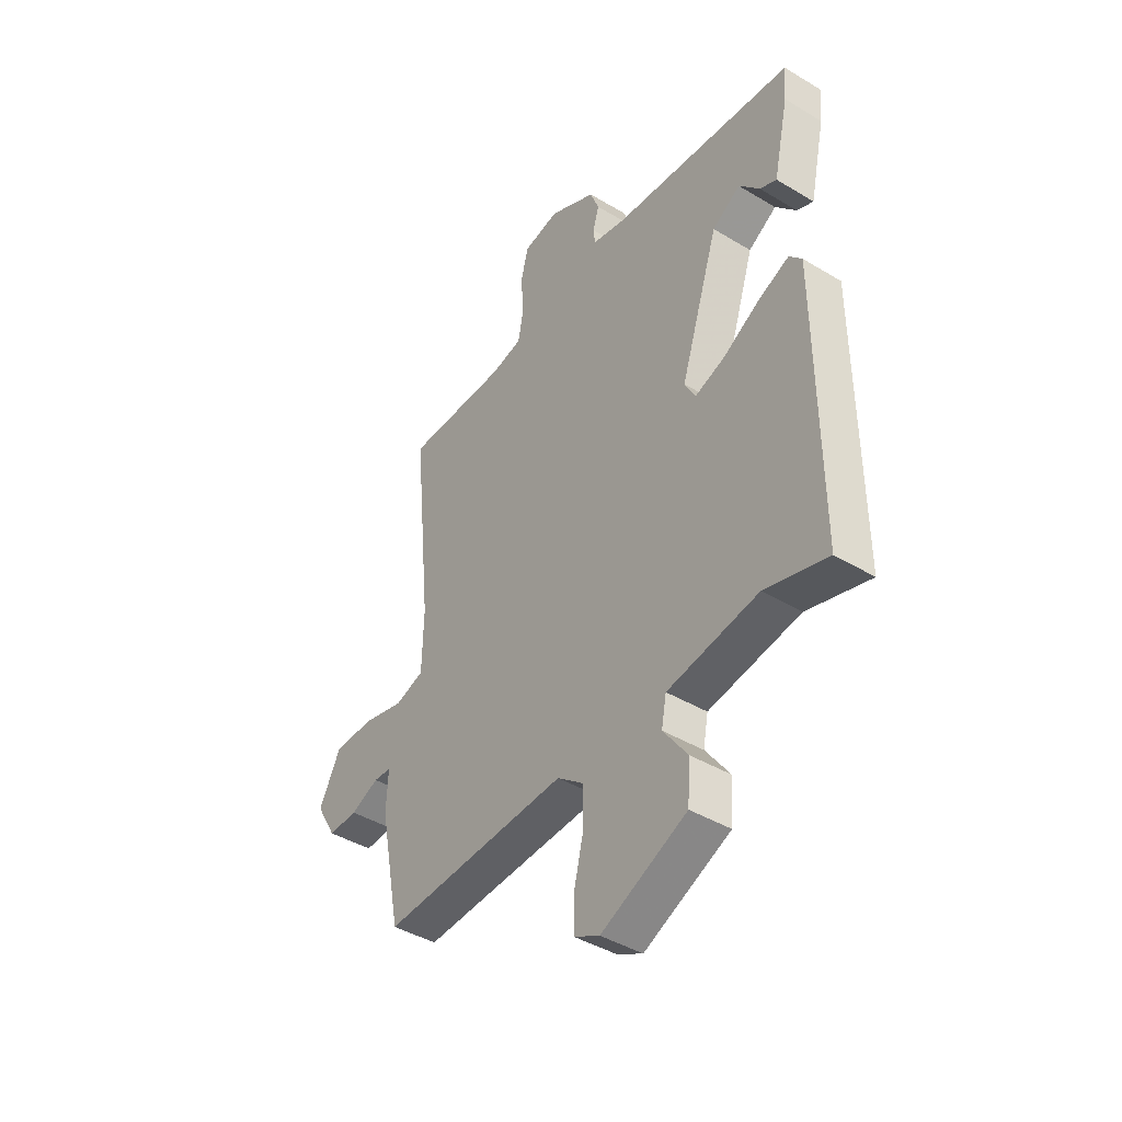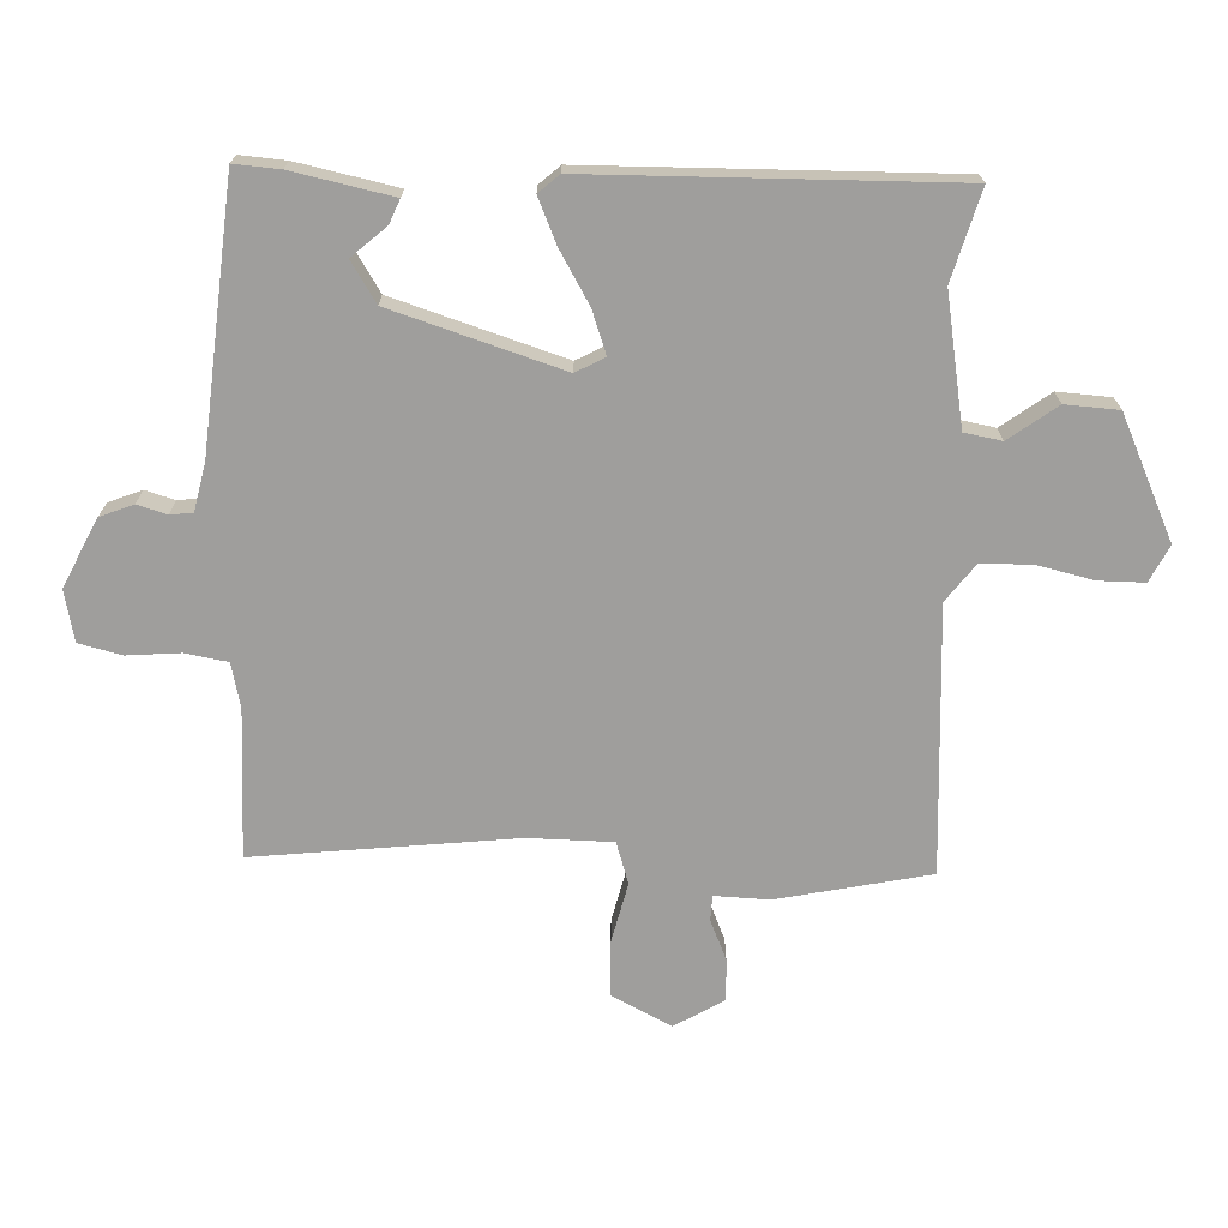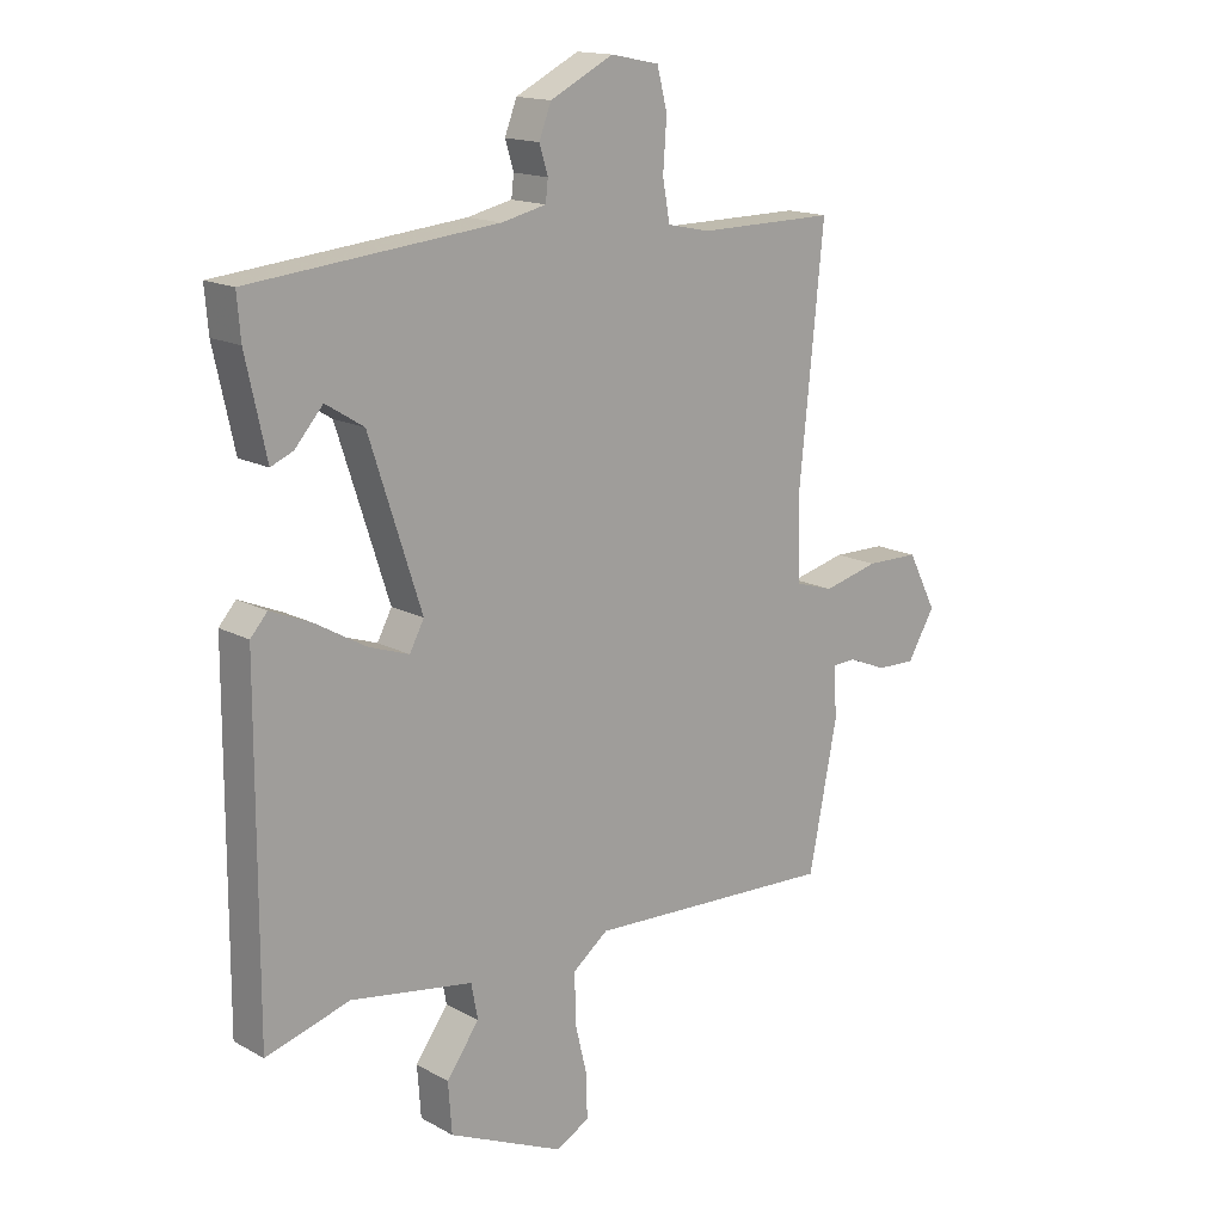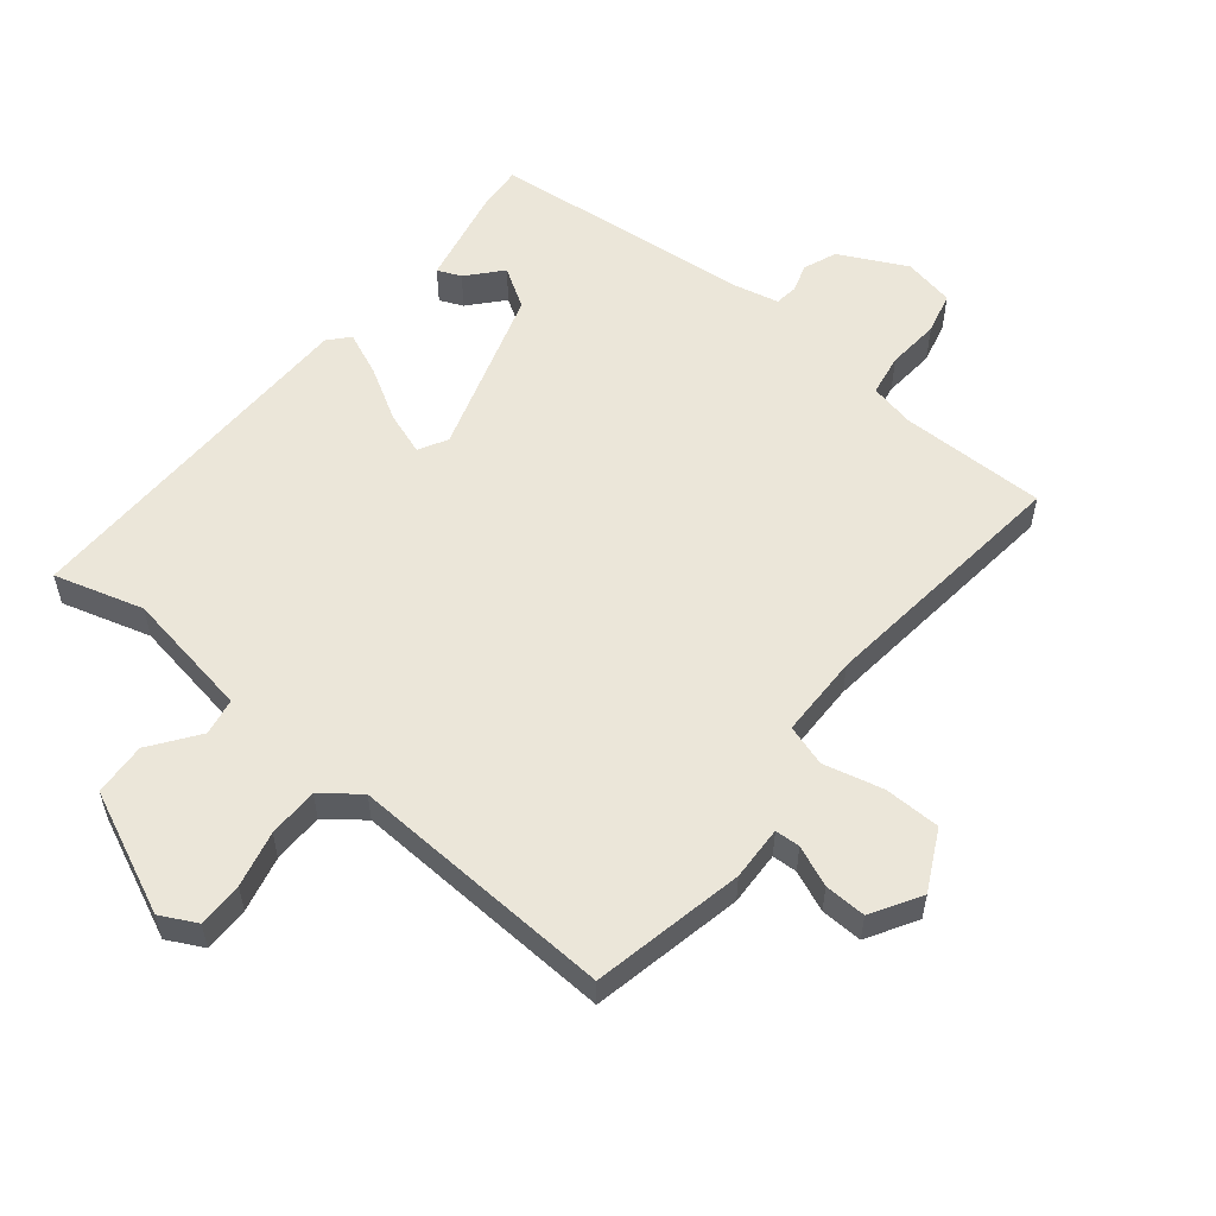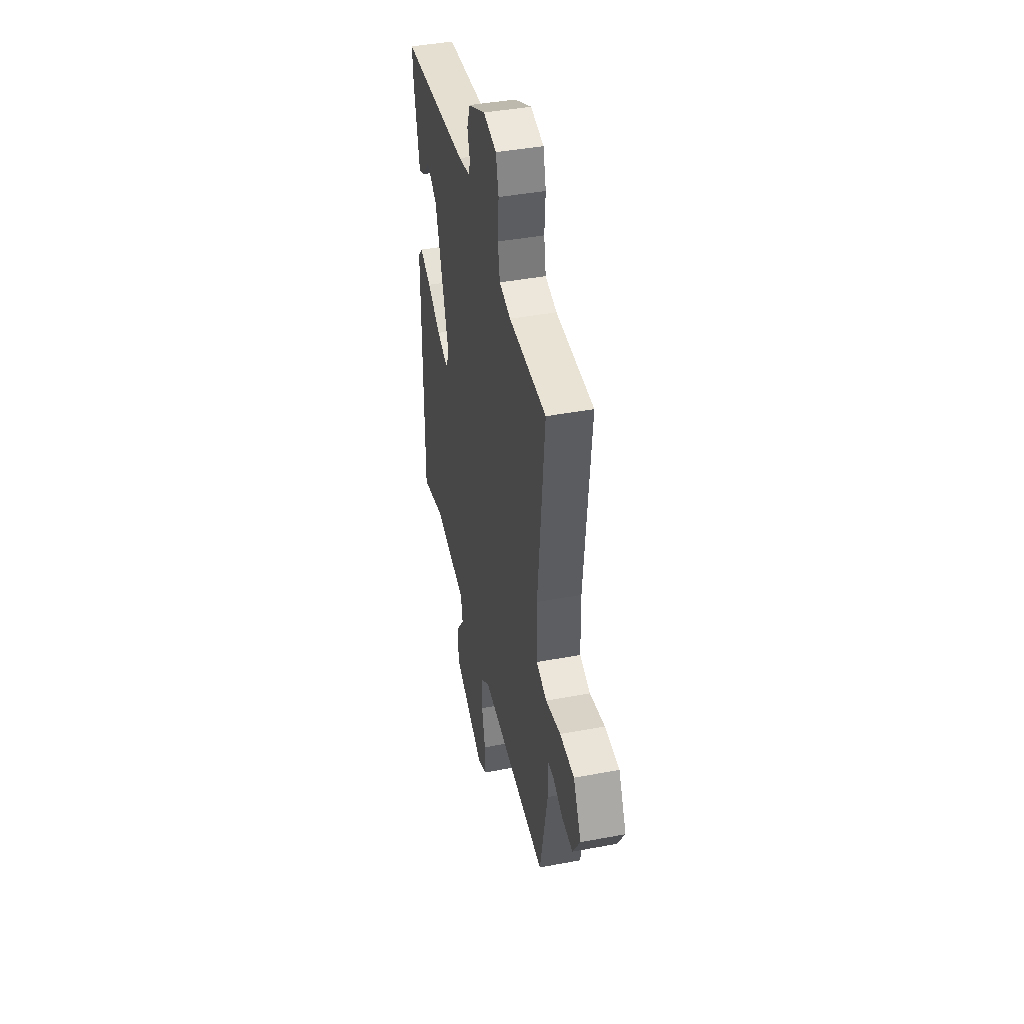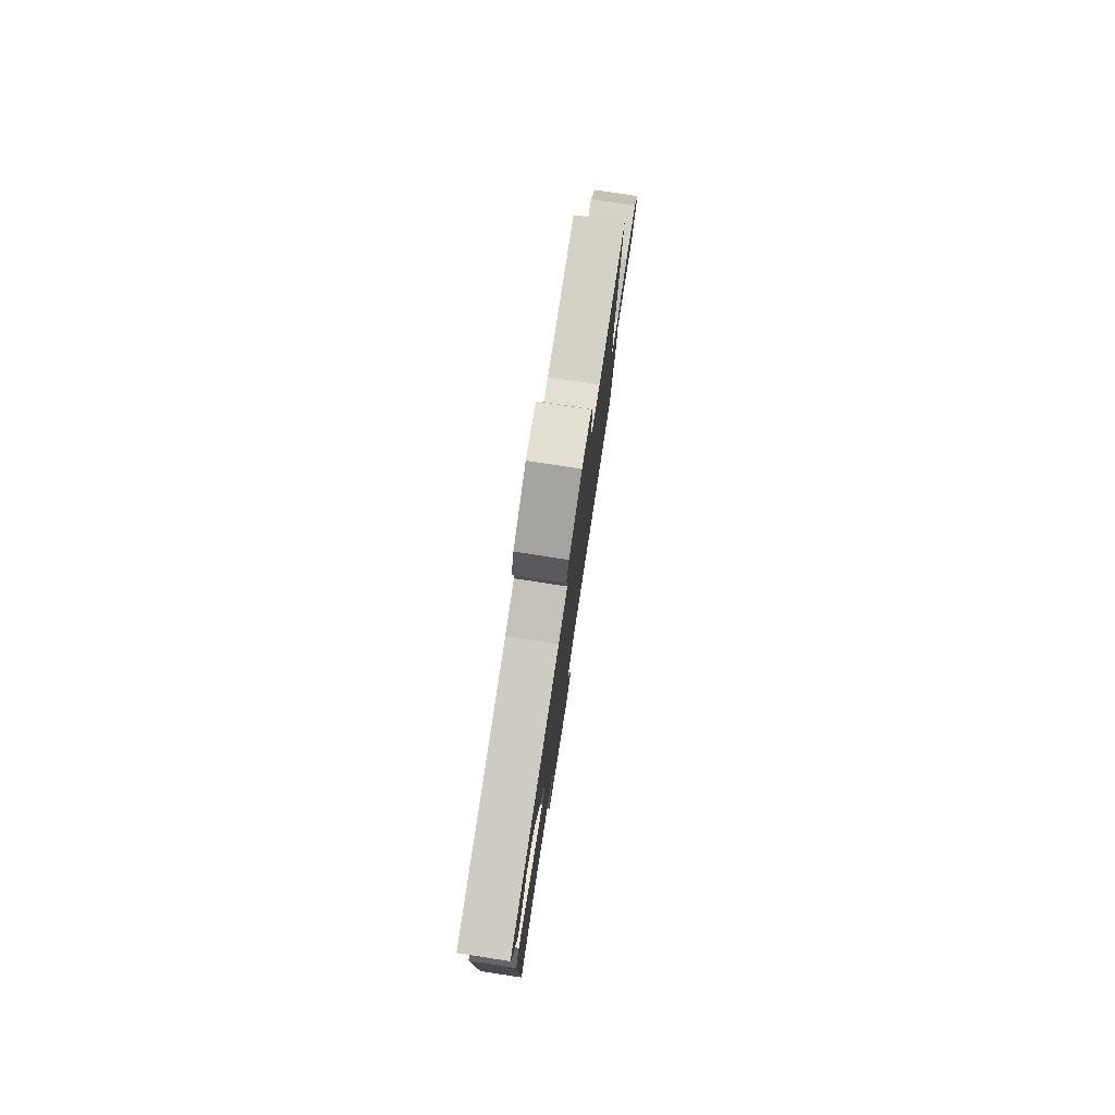
<metadata>
{"format":"obj","ext":"obj","renderer":"f3d","projection":"perspective","resolution":1024,"background":"white","views":[{"elev":-42.5,"azim":54.3,"up":"+Z"},{"elev":-71.0,"azim":88.5,"up":"+Y"},{"elev":15.6,"azim":138.7,"up":"+Z"},{"elev":55.8,"azim":-140.5,"up":"+Y"},{"elev":42.7,"azim":-102.6,"up":"+Z"},{"elev":79.3,"azim":98.7,"up":"+Z"}]}
</metadata>
<code>
v 0.5 0.07 0.5
v 0.494 0.07 0.429
v 0.46 0.07 0.274
v 0.423 0.07 0.29
v 0.377 0.07 0.343
v 0.314 0.07 0.304
v 0.228 0.07 0.04
v 0.252 0.07 -0.005
v 0.319 0.07 0.018
v 0.401 0.07 0.065
v 0.47 0.07 0.094
v 0.498 0.07 0.062
v 0.5 0.07 -0.5
v 0.361 0.07 -0.459
v 0.159 0.07 -0.492
v 0.148 0.07 -0.55
v 0.202 0.07 -0.625
v 0.196 0.07 -0.708
v 0.006 0.07 -0.793
v -0.05 0.07 -0.764
v -0.049 0.07 -0.693
v -0.028 0.07 -0.606
v -0.028 0.07 -0.527
v -0.086 0.07 -0.482
v -0.5 0.07 -0.5
v -0.547 0.07 -0.263
v -0.543 0.07 -0.178
v -0.582 0.07 -0.176
v -0.645 0.07 -0.202
v -0.71 0.07 -0.204
v -0.755 0.07 -0.127
v -0.707 0.07 -0.034
v -0.619 0.07 -0.033
v -0.527 0.07 -0.056
v -0.462 0.07 -0.036
v -0.459 0.07 0.094
v -0.5 0.07 0.5
v -0.271 0.07 0.498
v -0.201 0.07 0.513
v -0.189 0.07 0.579
v -0.195 0.07 0.662
v -0.178 0.07 0.728
v -0.098 0.07 0.744
v 0.007 0.07 0.691
v 0.027 0.07 0.639
v 0.013 0.07 0.593
v 0.017 0.07 0.558
v 0.091 0.07 0.541
v 0.5 0 0.5
v 0.494 0 0.429
v 0.46 0 0.274
v 0.423 0 0.29
v 0.377 0 0.343
v 0.314 0 0.304
v 0.228 0 0.04
v 0.252 0 -0.005
v 0.319 0 0.018
v 0.401 0 0.065
v 0.47 0 0.094
v 0.498 0 0.062
v 0.5 0 -0.5
v 0.361 0 -0.459
v 0.159 0 -0.492
v 0.148 0 -0.55
v 0.202 0 -0.625
v 0.196 0 -0.708
v 0.006 0 -0.793
v -0.05 0 -0.764
v -0.049 0 -0.693
v -0.028 0 -0.606
v -0.028 0 -0.527
v -0.086 0 -0.482
v -0.5 0 -0.5
v -0.547 0 -0.263
v -0.543 0 -0.178
v -0.582 0 -0.176
v -0.645 0 -0.202
v -0.71 0 -0.204
v -0.755 0 -0.127
v -0.707 0 -0.034
v -0.619 0 -0.033
v -0.527 0 -0.056
v -0.462 0 -0.036
v -0.459 0 0.094
v -0.5 0 0.5
v -0.271 0 0.498
v -0.201 0 0.513
v -0.189 0 0.579
v -0.195 0 0.662
v -0.178 0 0.728
v -0.098 0 0.744
v 0.007 0 0.691
v 0.027 0 0.639
v 0.013 0 0.593
v 0.017 0 0.558
v 0.091 0 0.541
f 44 45 46
f 43 44 46
f 42 43 46
f 41 42 46
f 40 41 46
f 39 40 46 47
f 38 39 47 48
f 36 37 38
f 48 1 2
f 38 48 2
f 36 38 2
f 35 36 2
f 32 33 34
f 31 32 34
f 30 31 34
f 29 30 34
f 28 29 34
f 27 28 34 35
f 26 27 35
f 25 26 35
f 24 25 35
f 20 21 22
f 19 20 22
f 18 19 22
f 17 18 22
f 16 17 22
f 15 16 22 23
f 12 13 14
f 11 12 14
f 10 11 14
f 9 10 14
f 8 9 14 15
f 23 24 35
f 15 23 35
f 8 15 35
f 7 8 35
f 3 4 5
f 2 3 5
f 35 2 5 6
f 6 7 35
f 94 93 92
f 94 92 91
f 94 91 90
f 94 90 89
f 94 89 88
f 95 94 88 87
f 96 95 87 86
f 86 85 84
f 50 49 96
f 50 96 86
f 50 86 84
f 50 84 83
f 82 81 80
f 82 80 79
f 82 79 78
f 82 78 77
f 82 77 76
f 83 82 76 75
f 83 75 74
f 83 74 73
f 83 73 72
f 70 69 68
f 70 68 67
f 70 67 66
f 70 66 65
f 70 65 64
f 71 70 64 63
f 62 61 60
f 62 60 59
f 62 59 58
f 62 58 57
f 63 62 57 56
f 83 72 71
f 83 71 63
f 83 63 56
f 83 56 55
f 53 52 51
f 53 51 50
f 54 53 50 83
f 83 55 54
f 1 49 50 2
f 2 50 51 3
f 3 51 52 4
f 4 52 53 5
f 5 53 54 6
f 6 54 55 7
f 7 55 56 8
f 8 56 57 9
f 9 57 58 10
f 10 58 59 11
f 11 59 60 12
f 12 60 61 13
f 13 61 62 14
f 14 62 63 15
f 15 63 64 16
f 16 64 65 17
f 17 65 66 18
f 18 66 67 19
f 19 67 68 20
f 20 68 69 21
f 21 69 70 22
f 22 70 71 23
f 23 71 72 24
f 24 72 73 25
f 25 73 74 26
f 26 74 75 27
f 27 75 76 28
f 28 76 77 29
f 29 77 78 30
f 30 78 79 31
f 31 79 80 32
f 32 80 81 33
f 33 81 82 34
f 34 82 83 35
f 35 83 84 36
f 36 84 85 37
f 37 85 86 38
f 38 86 87 39
f 39 87 88 40
f 40 88 89 41
f 41 89 90 42
f 42 90 91 43
f 43 91 92 44
f 44 92 93 45
f 45 93 94 46
f 46 94 95 47
f 47 95 96 48
f 48 96 49 1

</code>
